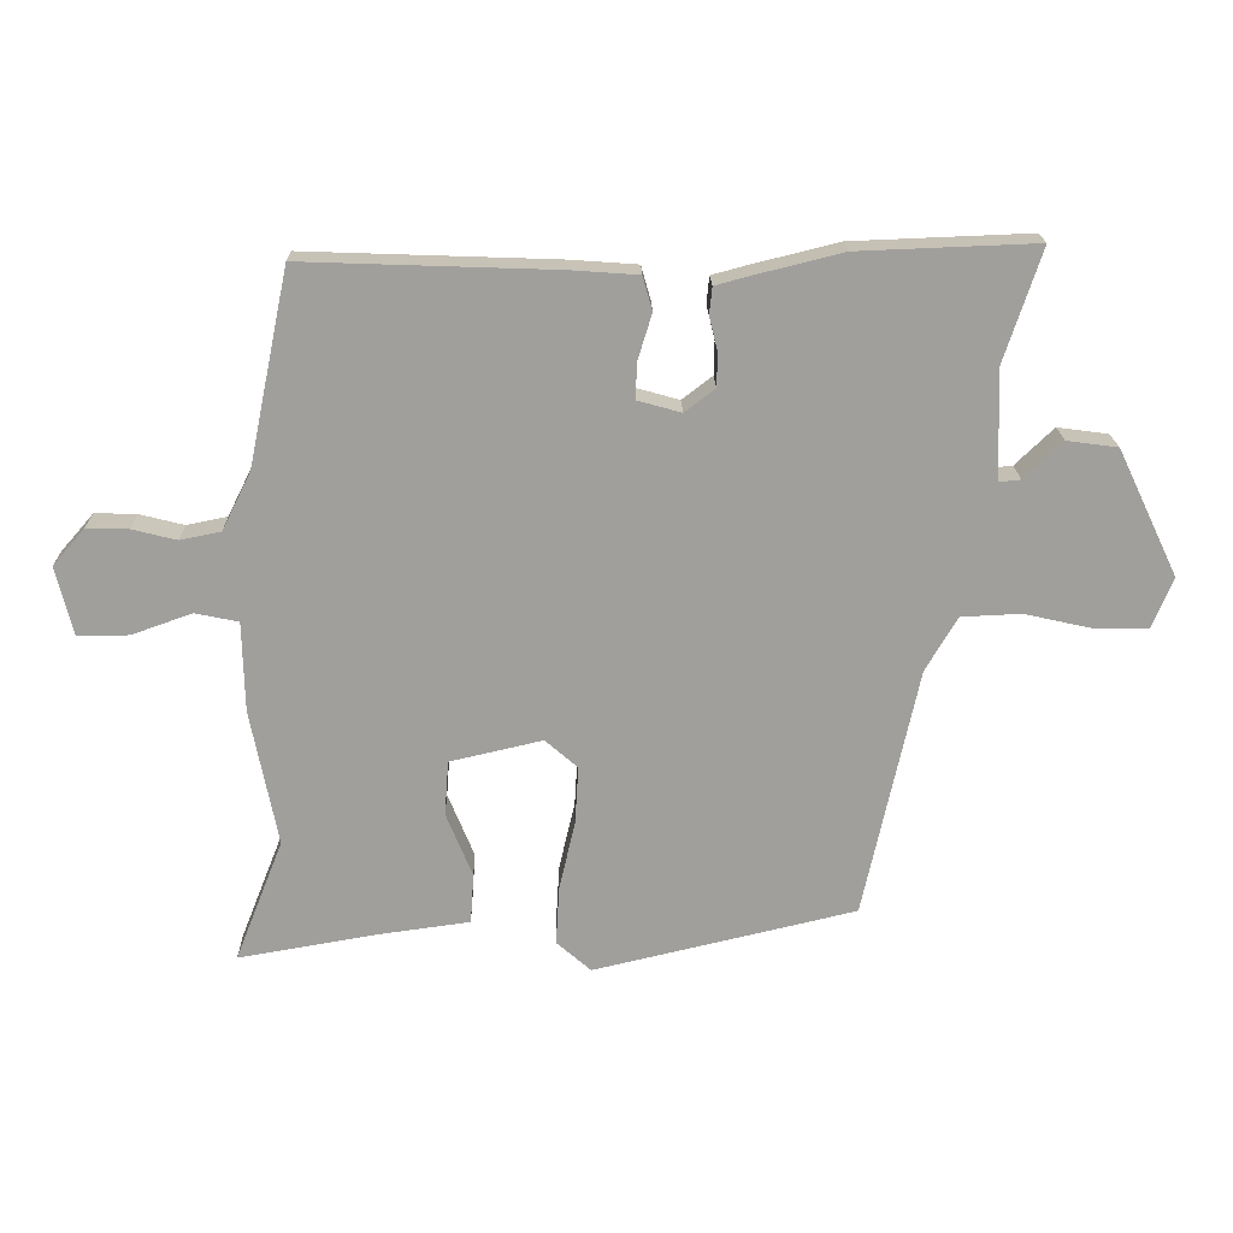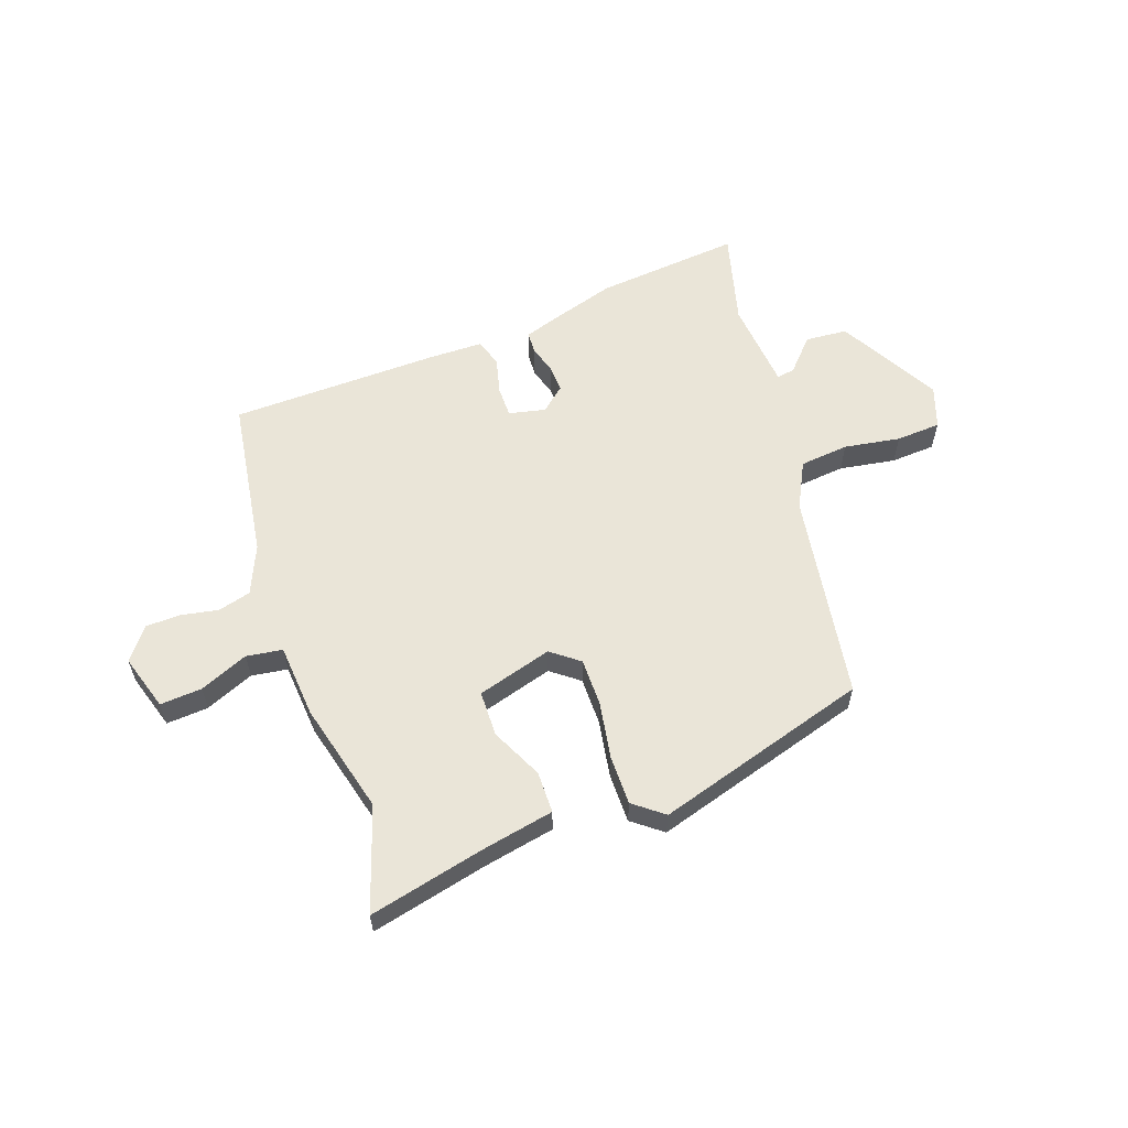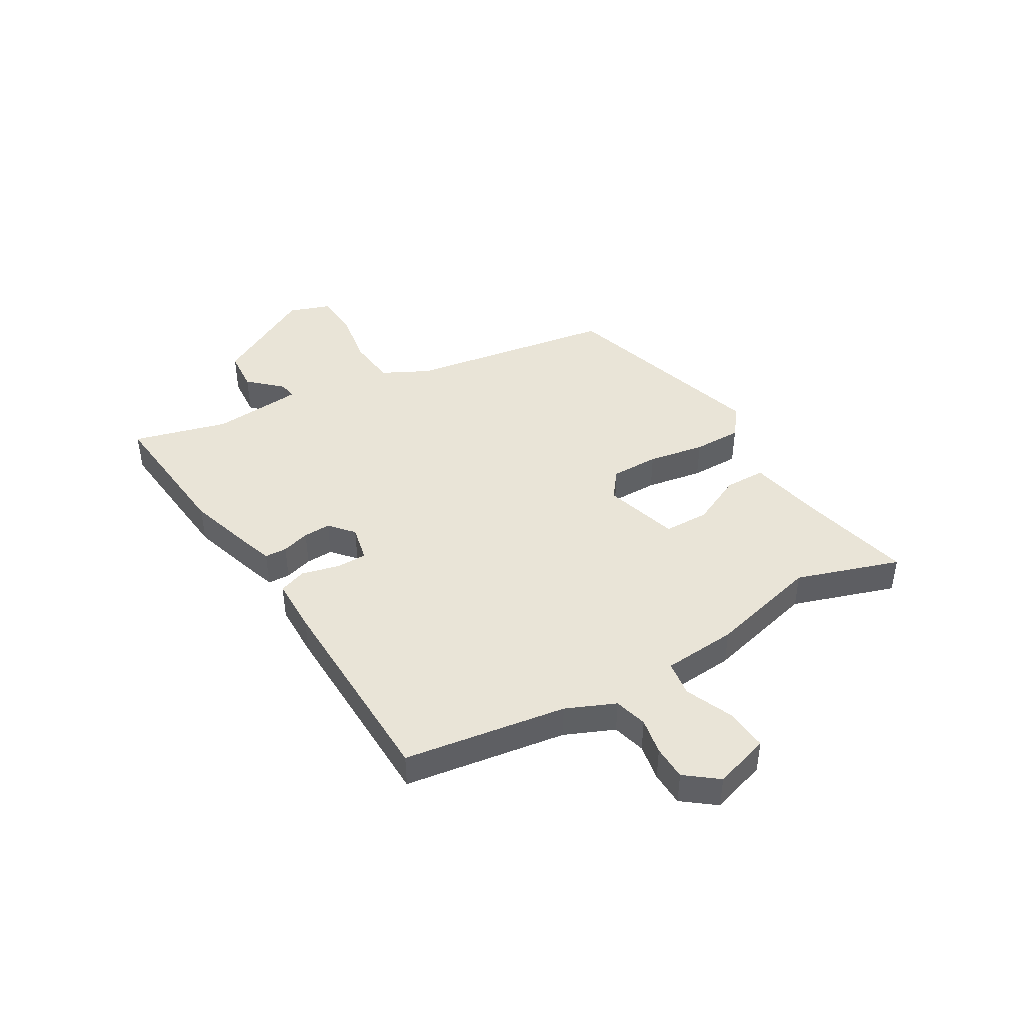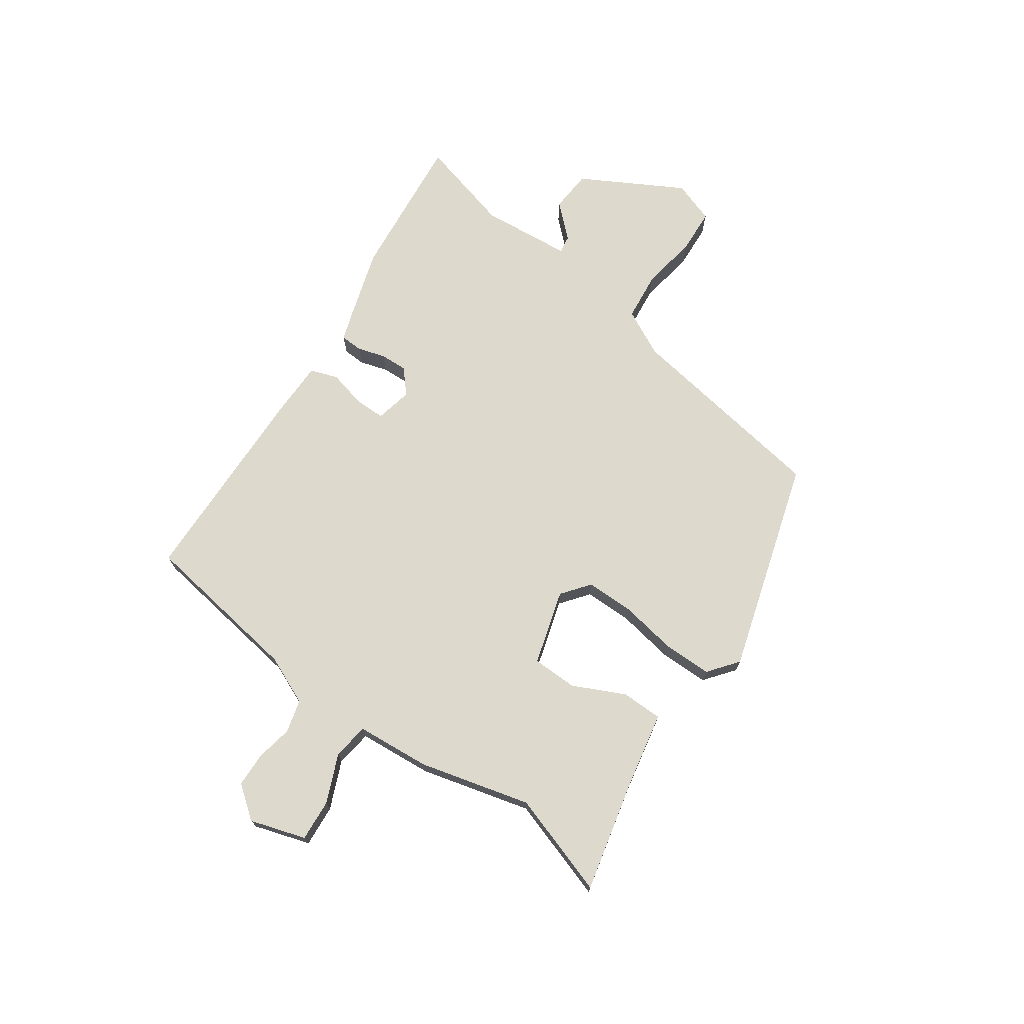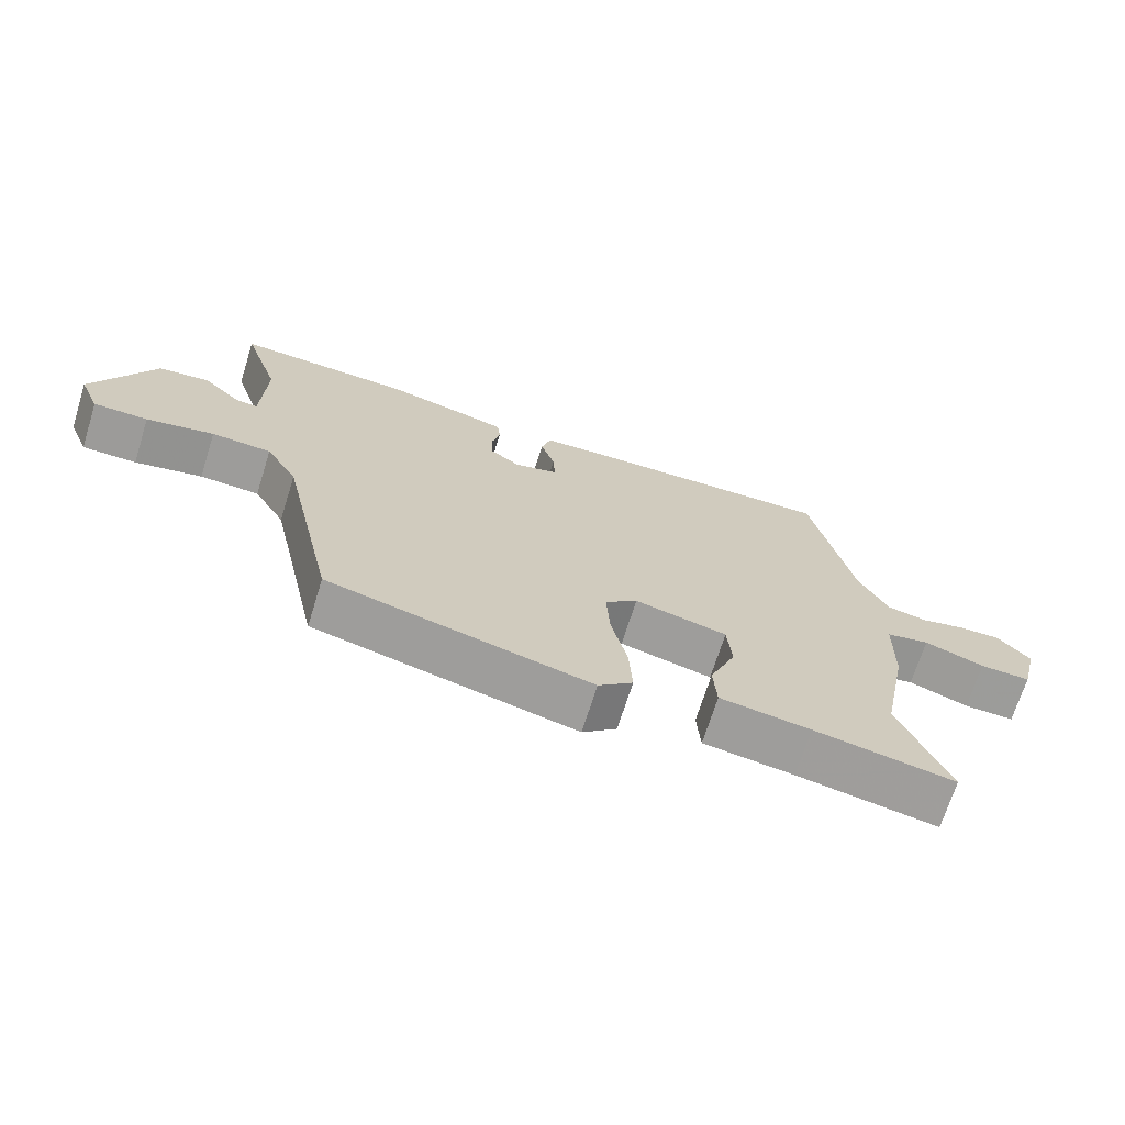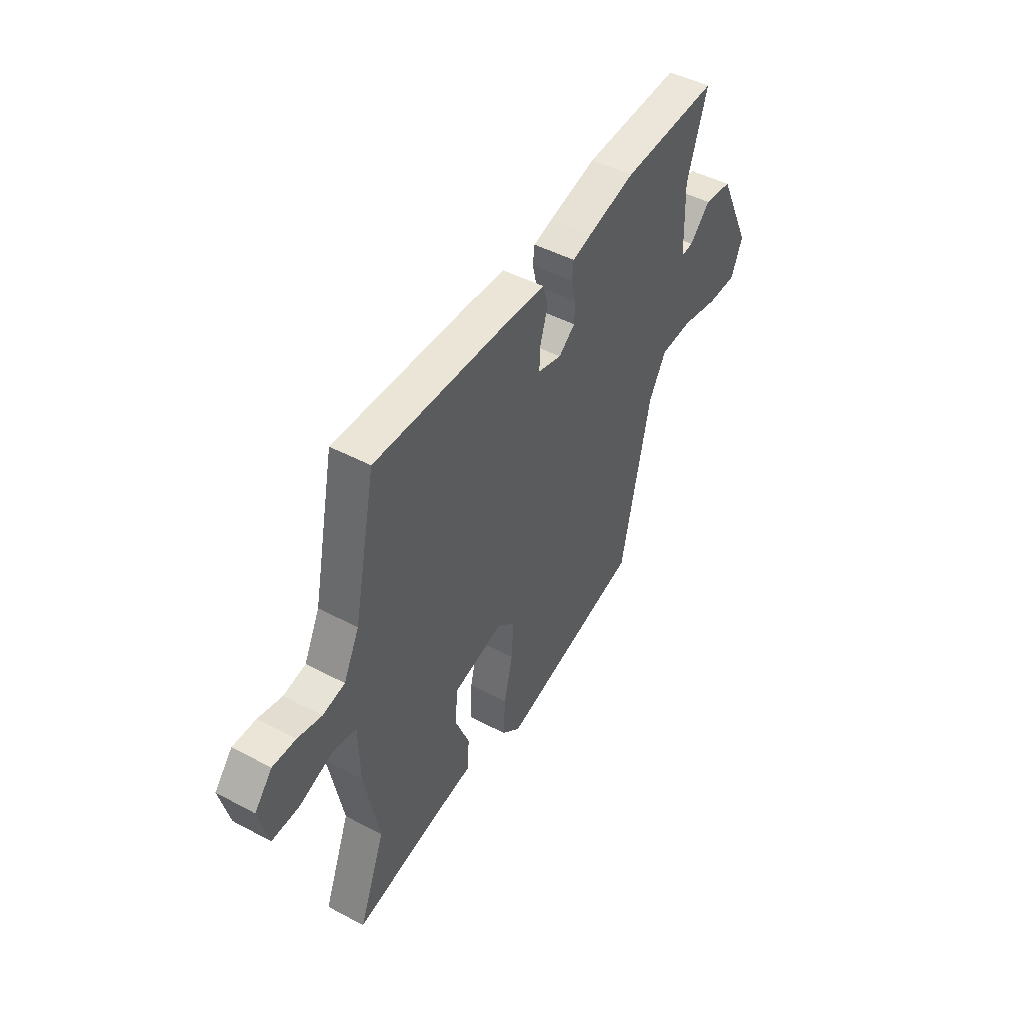
<metadata>
{"format":"obj","ext":"obj","renderer":"f3d","projection":"perspective","resolution":1024,"background":"white","views":[{"elev":19.0,"azim":178.8,"up":"+Z"},{"elev":58.7,"azim":157.2,"up":"+Y"},{"elev":43.3,"azim":56.2,"up":"+Y"},{"elev":72.0,"azim":121.6,"up":"+Y"},{"elev":-69.8,"azim":-17.4,"up":"+Z"},{"elev":46.7,"azim":121.1,"up":"+Z"}]}
</metadata>
<code>
v -0.378 0.07 -0.454
v -0.457 0.07 -0.091
v -0.503 0.07 -0.012
v -0.59 0.07 -0.008
v -0.688 0.07 -0.03
v -0.767 0.07 -0.03
v -0.797 0.07 0.043
v -0.709 0.07 0.227
v -0.635 0.07 0.237
v -0.579 0.07 0.183
v -0.547 0.07 0.18
v -0.542 0.07 0.34
v -0.596 0.07 0.504
v -0.337 0.07 0.494
v -0.211 0.07 0.463
v -0.159 0.07 0.449
v -0.155 0.07 0.41
v -0.167 0.07 0.36
v -0.166 0.07 0.312
v -0.122 0.07 0.278
v -0.058 0.07 0.296
v -0.061 0.07 0.35
v -0.081 0.07 0.415
v -0.067 0.07 0.464
v 0.031 0.07 0.471
v 0.397 0.07 0.484
v 0.456 0.07 0.201
v 0.498 0.07 0.117
v 0.557 0.07 0.105
v 0.621 0.07 0.121
v 0.682 0.07 0.123
v 0.729 0.07 0.069
v 0.704 0.07 -0.031
v 0.63 0.07 -0.03
v 0.543 0.07 0.001
v 0.48 0.07 -0.012
v 0.477 0.07 -0.143
v 0.438 0.07 -0.341
v 0.508 0.07 -0.519
v 0.305 0.07 -0.484
v 0.174 0.07 -0.466
v 0.169 0.07 -0.393
v 0.207 0.07 -0.3
v 0.201 0.07 -0.22
v 0.067 0.07 -0.189
v 0.02 0.07 -0.23
v 0.025 0.07 -0.315
v 0.048 0.07 -0.414
v 0.053 0.07 -0.5
v 0.003 0.07 -0.544
v -0.378 0 -0.454
v -0.457 0 -0.091
v -0.503 0 -0.012
v -0.59 0 -0.008
v -0.688 0 -0.03
v -0.767 0 -0.03
v -0.797 0 0.043
v -0.709 0 0.227
v -0.635 0 0.237
v -0.579 0 0.183
v -0.547 0 0.18
v -0.542 0 0.34
v -0.596 0 0.504
v -0.337 0 0.494
v -0.211 0 0.463
v -0.159 0 0.449
v -0.155 0 0.41
v -0.167 0 0.36
v -0.166 0 0.312
v -0.122 0 0.278
v -0.058 0 0.296
v -0.061 0 0.35
v -0.081 0 0.415
v -0.067 0 0.464
v 0.031 0 0.471
v 0.397 0 0.484
v 0.456 0 0.201
v 0.498 0 0.117
v 0.557 0 0.105
v 0.621 0 0.121
v 0.682 0 0.123
v 0.729 0 0.069
v 0.704 0 -0.031
v 0.63 0 -0.03
v 0.543 0 0.001
v 0.48 0 -0.012
v 0.477 0 -0.143
v 0.438 0 -0.341
v 0.508 0 -0.519
v 0.305 0 -0.484
v 0.174 0 -0.466
v 0.169 0 -0.393
v 0.207 0 -0.3
v 0.201 0 -0.22
v 0.067 0 -0.189
v 0.02 0 -0.23
v 0.025 0 -0.315
v 0.048 0 -0.414
v 0.053 0 -0.5
v 0.003 0 -0.544
f 50 1 2
f 49 50 2
f 48 49 2
f 47 48 2
f 46 47 2 3
f 45 46 3
f 44 45 3
f 40 41 42 43
f 40 43 44
f 39 40 44
f 38 39 44
f 36 37 38 44
f 33 34 35
f 32 33 35
f 31 32 35
f 30 31 35
f 29 30 35
f 28 29 35 36
f 36 44 3
f 28 36 3
f 27 28 3
f 25 26 27
f 24 25 27
f 23 24 27
f 22 23 27
f 16 17 18
f 15 16 18
f 14 15 18
f 13 14 18
f 12 13 18
f 11 12 18 19
f 8 9 10
f 7 8 10
f 6 7 10
f 5 6 10
f 4 5 10
f 4 10 11
f 11 19 20
f 4 11 20
f 3 4 20
f 21 22 27
f 3 20 21 27
f 52 51 100
f 52 100 99
f 52 99 98
f 52 98 97
f 53 52 97 96
f 53 96 95
f 53 95 94
f 93 92 91 90
f 94 93 90
f 94 90 89
f 94 89 88
f 94 88 87 86
f 85 84 83
f 85 83 82
f 85 82 81
f 85 81 80
f 85 80 79
f 86 85 79 78
f 53 94 86
f 53 86 78
f 53 78 77
f 77 76 75
f 77 75 74
f 77 74 73
f 77 73 72
f 68 67 66
f 68 66 65
f 68 65 64
f 68 64 63
f 68 63 62
f 69 68 62 61
f 60 59 58
f 60 58 57
f 60 57 56
f 60 56 55
f 60 55 54
f 61 60 54
f 70 69 61
f 70 61 54
f 70 54 53
f 77 72 71
f 77 71 70 53
f 1 51 52 2
f 2 52 53 3
f 3 53 54 4
f 4 54 55 5
f 5 55 56 6
f 6 56 57 7
f 7 57 58 8
f 8 58 59 9
f 9 59 60 10
f 10 60 61 11
f 11 61 62 12
f 12 62 63 13
f 13 63 64 14
f 14 64 65 15
f 15 65 66 16
f 16 66 67 17
f 17 67 68 18
f 18 68 69 19
f 19 69 70 20
f 20 70 71 21
f 21 71 72 22
f 22 72 73 23
f 23 73 74 24
f 24 74 75 25
f 25 75 76 26
f 26 76 77 27
f 27 77 78 28
f 28 78 79 29
f 29 79 80 30
f 30 80 81 31
f 31 81 82 32
f 32 82 83 33
f 33 83 84 34
f 34 84 85 35
f 35 85 86 36
f 36 86 87 37
f 37 87 88 38
f 38 88 89 39
f 39 89 90 40
f 40 90 91 41
f 41 91 92 42
f 42 92 93 43
f 43 93 94 44
f 44 94 95 45
f 45 95 96 46
f 46 96 97 47
f 47 97 98 48
f 48 98 99 49
f 49 99 100 50
f 50 100 51 1

</code>
